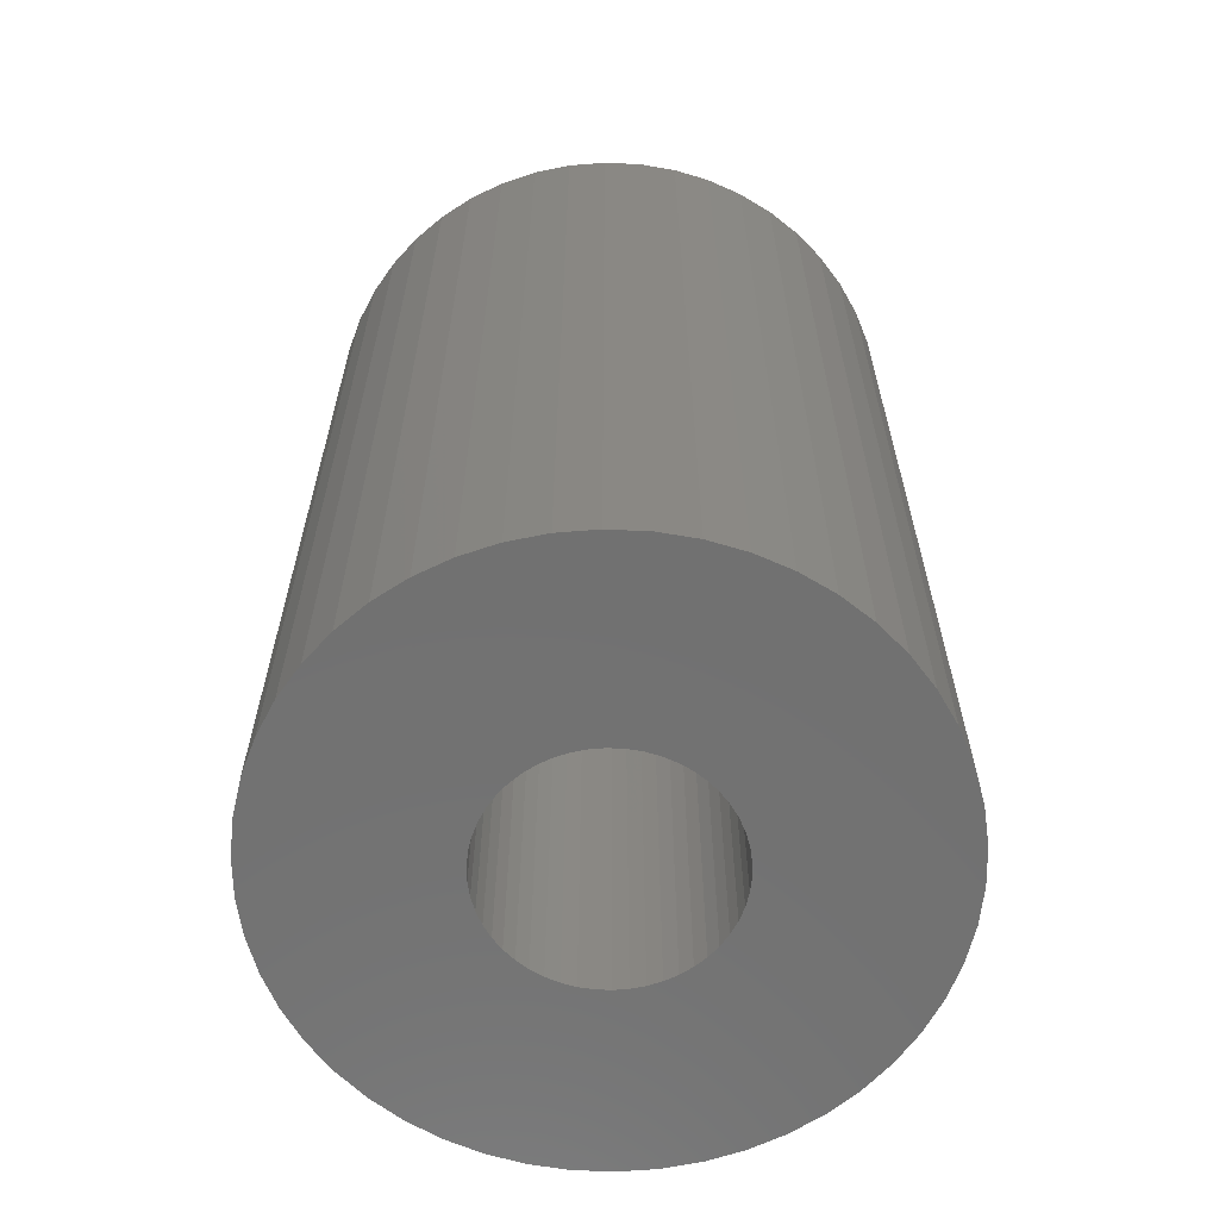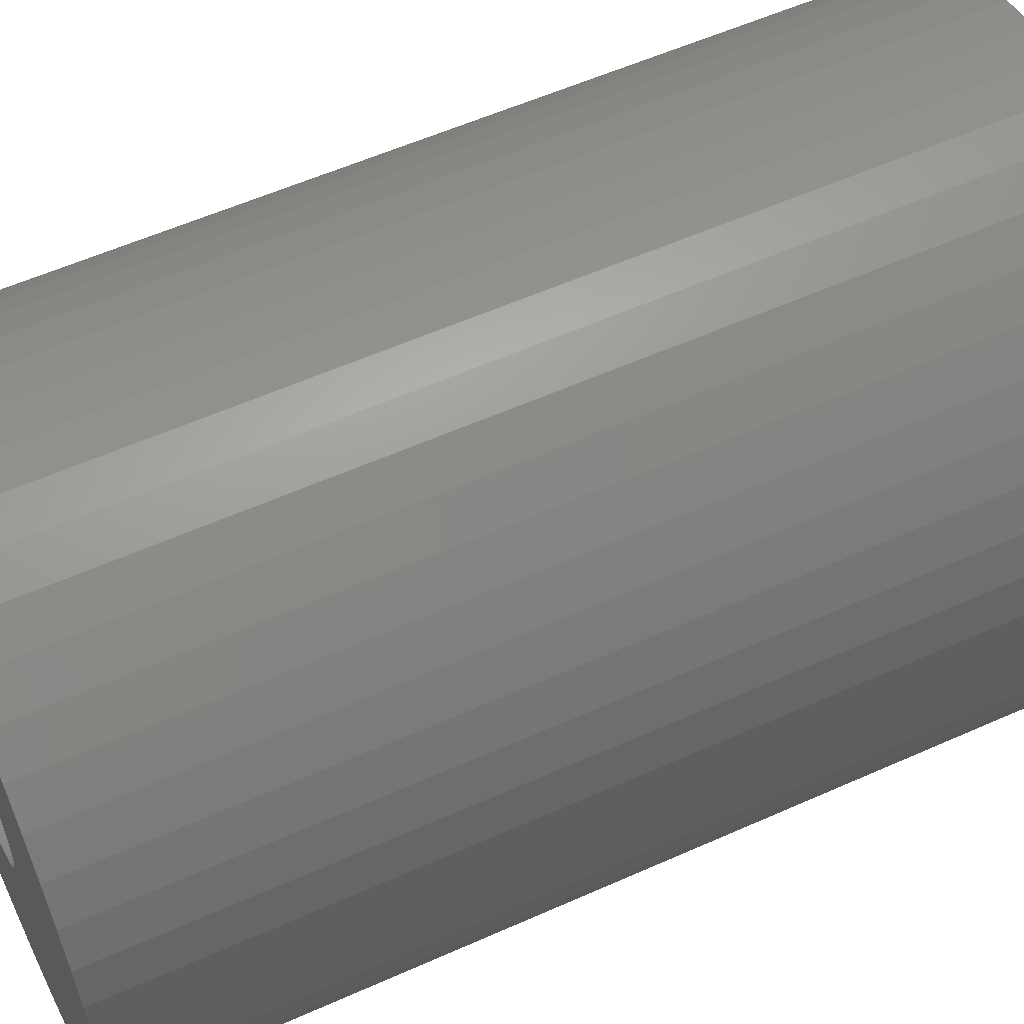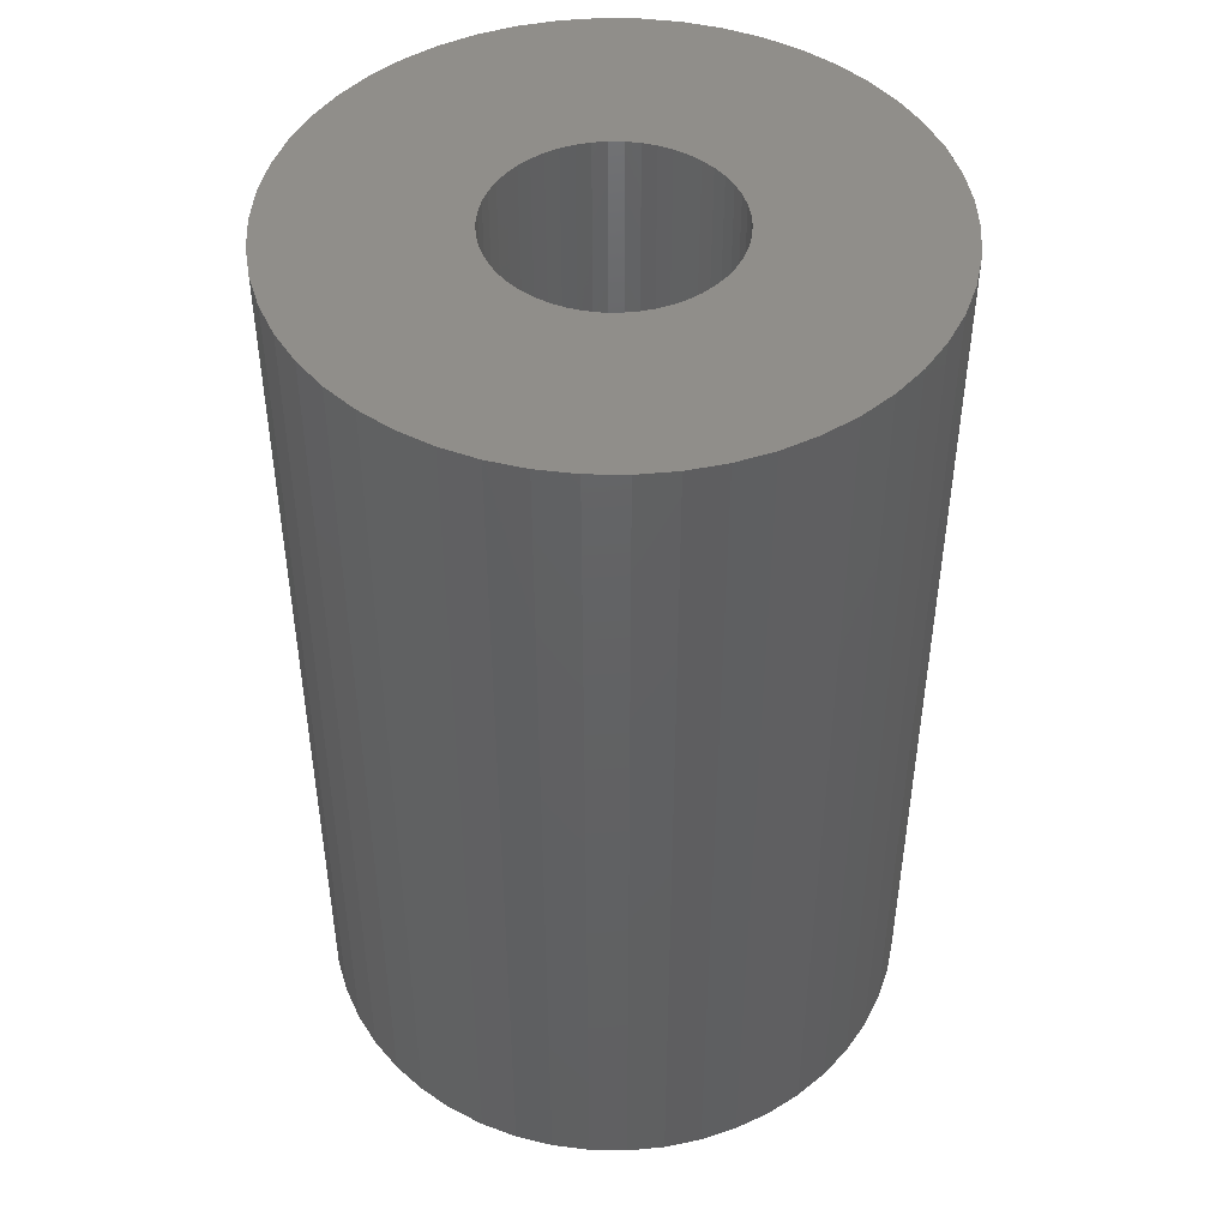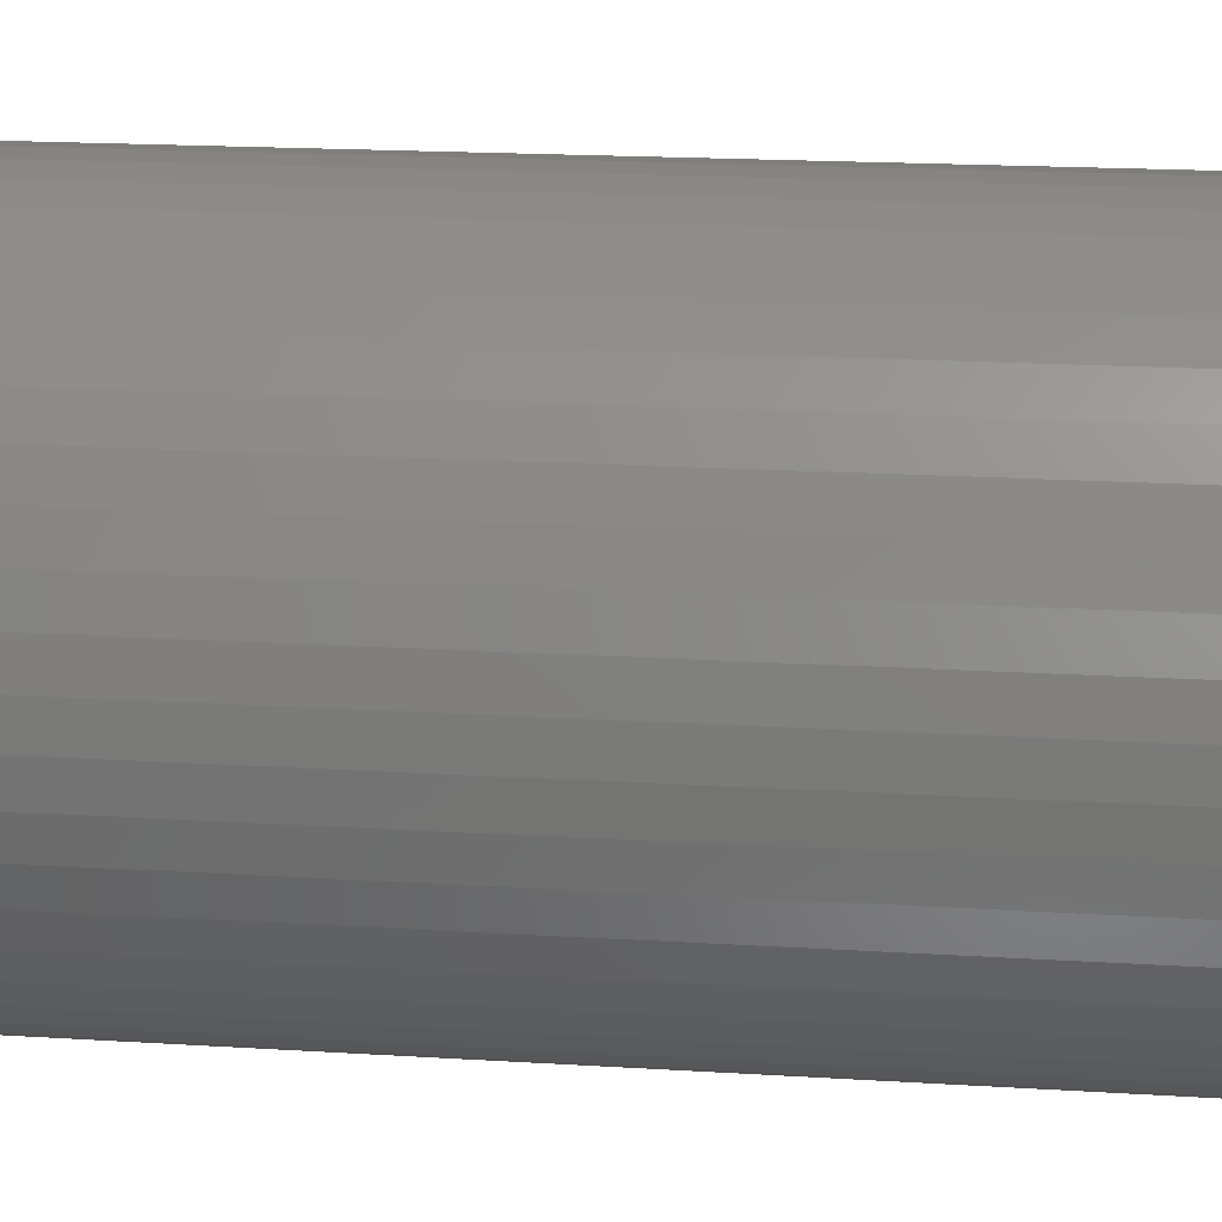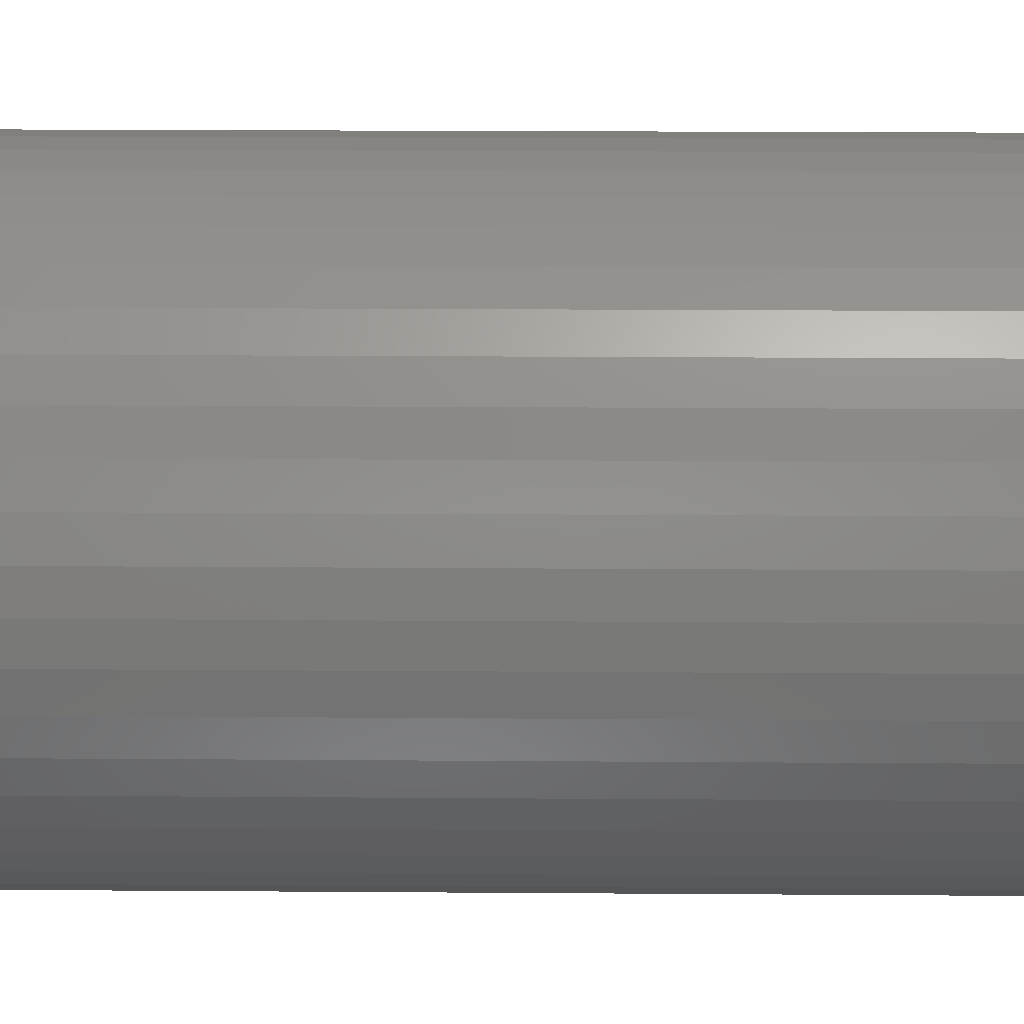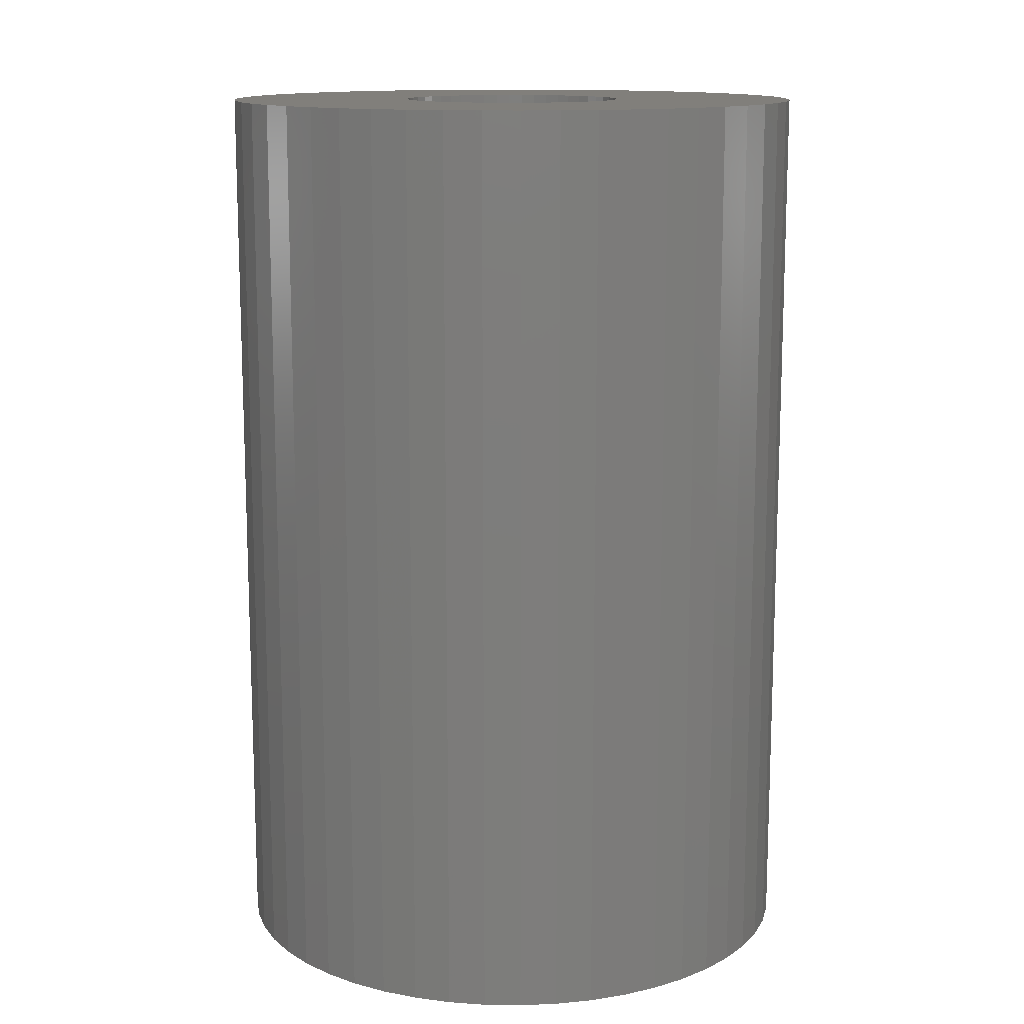
<metadata>
{"format":"stl","ext":"stl","renderer":"f3d","projection":"perspective","resolution":1024,"background":"white","views":[{"elev":-63.2,"azim":105.4,"up":"+Z"},{"elev":56.5,"azim":64.9,"up":"+Y"},{"elev":46.3,"azim":123.5,"up":"+Z"},{"elev":19.3,"azim":-83.4,"up":"+Y"},{"elev":21.9,"azim":-89.3,"up":"+Y"},{"elev":13.1,"azim":37.9,"up":"+Z"}]}
</metadata>
<code>
# stl→obj: 200 verts, 400 faces
v 18.5 0 28.5
v 18.35 2.319 -28.5
v 18.35 2.319 28.5
v 18.5 0 -28.5
v -18.5 0 -28.5
v -18.35 2.319 28.5
v -18.35 2.319 -28.5
v -18.5 0 28.5
v 1.162 18.46 -28.5
v -1.162 18.46 28.5
v 1.162 18.46 28.5
v -1.162 18.46 -28.5
v -1.162 -18.46 -28.5
v 1.162 -18.46 28.5
v -1.162 -18.46 28.5
v 1.162 -18.46 -28.5
v 13.49 12.66 -28.5
v 11.79 14.25 28.5
v 13.49 12.66 28.5
v 11.79 14.25 -28.5
v -11.79 14.25 -28.5
v -13.49 12.66 28.5
v -11.79 14.25 28.5
v -13.49 12.66 -28.5
v -5.717 17.59 -28.5
v -7.877 16.74 28.5
v -5.717 17.59 28.5
v -7.877 16.74 -28.5
v 17.2 6.81 28.5
v 16.21 8.912 -28.5
v 16.21 8.912 28.5
v 17.2 6.81 -28.5
v 14.97 10.87 -28.5
v 14.97 10.87 28.5
v 7.877 16.74 -28.5
v 5.717 17.59 28.5
v 7.877 16.74 28.5
v 5.717 17.59 -28.5
v 9.913 15.62 -28.5
v 9.913 15.62 28.5
v -17.2 6.81 -28.5
v -16.21 8.912 28.5
v -16.21 8.912 -28.5
v -17.2 6.81 28.5
v -14.97 10.87 -28.5
v -14.97 10.87 28.5
v -17.92 4.601 -28.5
v -17.92 4.601 28.5
v -3.467 18.17 -28.5
v -3.467 18.17 28.5
v 17.92 4.601 28.5
v 17.92 4.601 -28.5
v 3.467 18.17 28.5
v 3.467 18.17 -28.5
v 7 0 28.5
v 6.945 0.8773 28.5
v 18.35 -2.319 28.5
v 6.78 1.741 28.5
v 6.945 -0.8773 28.5
v 6.508 2.577 28.5
v 17.92 -4.601 28.5
v 6.134 3.372 28.5
v 6.78 -1.741 28.5
v 5.663 4.114 28.5
v 17.2 -6.81 28.5
v 5.103 4.792 28.5
v 6.508 -2.577 28.5
v 4.462 5.394 28.5
v 16.21 -8.912 28.5
v 3.751 5.91 28.5
v 6.134 -3.372 28.5
v 14.97 -10.87 28.5
v 2.98 6.334 28.5
v 2.163 6.657 28.5
v 1.312 6.876 28.5
v 0.4395 6.986 28.5
v -0.4395 6.986 28.5
v -1.312 6.876 28.5
v -2.163 6.657 28.5
v -2.98 6.334 28.5
v -3.751 5.91 28.5
v -9.913 15.62 28.5
v -4.462 5.394 28.5
v -5.103 4.792 28.5
v -5.663 4.114 28.5
v -6.134 3.372 28.5
v 5.663 -4.114 28.5
v 13.49 -12.66 28.5
v 5.103 -4.792 28.5
v 11.79 -14.25 28.5
v 4.462 -5.394 28.5
v 9.913 -15.62 28.5
v 3.751 -5.91 28.5
v 7.877 -16.74 28.5
v 2.98 -6.334 28.5
v 5.717 -17.59 28.5
v 2.163 -6.657 28.5
v 3.467 -18.17 28.5
v 1.312 -6.876 28.5
v 0.4395 -6.986 28.5
v -0.4395 -6.986 28.5
v -1.312 -6.876 28.5
v -3.467 -18.17 28.5
v -2.163 -6.657 28.5
v -5.717 -17.59 28.5
v -2.98 -6.334 28.5
v -7.877 -16.74 28.5
v -3.751 -5.91 28.5
v -9.913 -15.62 28.5
v -4.462 -5.394 28.5
v -11.79 -14.25 28.5
v -5.103 -4.792 28.5
v -13.49 -12.66 28.5
v -5.663 -4.114 28.5
v -14.97 -10.87 28.5
v -6.134 -3.372 28.5
v -16.21 -8.912 28.5
v -6.508 -2.577 28.5
v -17.2 -6.81 28.5
v -6.78 -1.741 28.5
v -17.92 -4.601 28.5
v -6.945 -0.8773 28.5
v -18.35 -2.319 28.5
v -7 0 28.5
v -6.508 2.577 28.5
v -6.78 1.741 28.5
v -6.945 0.8773 28.5
v -9.913 15.62 -28.5
v 18.35 -2.319 -28.5
v 14.97 -10.87 -28.5
v 13.49 -12.66 -28.5
v 17.92 -4.601 -28.5
v 17.2 -6.81 -28.5
v -16.21 -8.912 -28.5
v -17.2 -6.81 -28.5
v 7 0 -28.5
v 6.945 -0.8773 -28.5
v 6.78 -1.741 -28.5
v 6.945 0.8773 -28.5
v 6.508 -2.577 -28.5
v 16.21 -8.912 -28.5
v 6.134 -3.372 -28.5
v 6.78 1.741 -28.5
v 5.663 -4.114 -28.5
v 5.103 -4.792 -28.5
v 11.79 -14.25 -28.5
v 6.508 2.577 -28.5
v 4.462 -5.394 -28.5
v 9.913 -15.62 -28.5
v 3.751 -5.91 -28.5
v 7.877 -16.74 -28.5
v 6.134 3.372 -28.5
v 2.98 -6.334 -28.5
v 5.717 -17.59 -28.5
v 2.163 -6.657 -28.5
v 3.467 -18.17 -28.5
v 1.312 -6.876 -28.5
v 0.4395 -6.986 -28.5
v -0.4395 -6.986 -28.5
v -1.312 -6.876 -28.5
v -3.467 -18.17 -28.5
v -2.163 -6.657 -28.5
v -5.717 -17.59 -28.5
v -2.98 -6.334 -28.5
v -7.877 -16.74 -28.5
v -3.751 -5.91 -28.5
v -9.913 -15.62 -28.5
v -4.462 -5.394 -28.5
v -11.79 -14.25 -28.5
v -5.103 -4.792 -28.5
v -13.49 -12.66 -28.5
v -5.663 -4.114 -28.5
v -14.97 -10.87 -28.5
v -6.134 -3.372 -28.5
v 5.663 4.114 -28.5
v 5.103 4.792 -28.5
v 4.462 5.394 -28.5
v 3.751 5.91 -28.5
v 2.98 6.334 -28.5
v 2.163 6.657 -28.5
v 1.312 6.876 -28.5
v 0.4395 6.986 -28.5
v -0.4395 6.986 -28.5
v -1.312 6.876 -28.5
v -2.163 6.657 -28.5
v -2.98 6.334 -28.5
v -3.751 5.91 -28.5
v -4.462 5.394 -28.5
v -5.103 4.792 -28.5
v -5.663 4.114 -28.5
v -6.134 3.372 -28.5
v -6.508 2.577 -28.5
v -6.78 1.741 -28.5
v -6.945 0.8773 -28.5
v -7 0 -28.5
v -6.508 -2.577 -28.5
v -6.78 -1.741 -28.5
v -17.92 -4.601 -28.5
v -6.945 -0.8773 -28.5
v -18.35 -2.319 -28.5
f 1 2 3
f 2 1 4
f 5 6 7
f 6 5 8
f 9 10 11
f 10 9 12
f 13 14 15
f 14 13 16
f 17 18 19
f 18 17 20
f 21 22 23
f 22 21 24
f 25 26 27
f 26 25 28
f 29 30 31
f 30 29 32
f 31 33 34
f 33 31 30
f 35 36 37
f 36 35 38
f 39 37 40
f 37 39 35
f 41 42 43
f 42 41 44
f 45 22 24
f 22 45 46
f 47 44 41
f 44 47 48
f 49 27 50
f 27 49 25
f 51 32 29
f 32 51 52
f 3 52 51
f 52 3 2
f 34 17 19
f 17 34 33
f 38 53 36
f 53 38 54
f 54 11 53
f 11 54 9
f 20 40 18
f 40 20 39
f 43 46 45
f 46 43 42
f 7 48 47
f 48 7 6
f 55 1 3
f 56 3 51
f 1 55 57
f 58 51 29
f 59 57 55
f 60 29 31
f 57 59 61
f 62 31 34
f 63 61 59
f 64 34 19
f 61 63 65
f 66 19 18
f 67 65 63
f 68 18 40
f 65 67 69
f 70 40 37
f 71 69 67
f 69 71 72
f 3 56 55
f 51 58 56
f 29 60 58
f 31 62 60
f 73 37 36
f 34 64 62
f 19 66 64
f 18 68 66
f 40 70 68
f 74 36 53
f 37 73 70
f 36 74 73
f 53 75 74
f 11 75 53
f 11 76 75
f 11 77 76
f 10 77 11
f 10 78 77
f 50 78 10
f 78 50 79
f 27 79 50
f 79 27 80
f 26 80 27
f 80 26 81
f 82 81 26
f 81 82 83
f 23 83 82
f 83 23 84
f 22 84 23
f 84 22 85
f 85 46 86
f 46 85 22
f 87 72 71
f 72 87 88
f 89 88 87
f 88 89 90
f 91 90 89
f 90 91 92
f 93 92 91
f 92 93 94
f 95 94 93
f 94 95 96
f 97 96 95
f 96 97 98
f 99 98 97
f 99 14 98
f 100 14 99
f 101 14 100
f 101 15 14
f 102 15 101
f 103 102 104
f 105 104 106
f 102 103 15
f 107 106 108
f 109 108 110
f 111 110 112
f 113 112 114
f 104 105 103
f 115 114 116
f 117 116 118
f 119 118 120
f 121 120 122
f 106 107 105
f 123 122 124
f 42 86 46
f 86 42 125
f 108 109 107
f 44 125 42
f 110 111 109
f 125 44 126
f 112 113 111
f 48 126 44
f 114 115 113
f 126 48 127
f 116 117 115
f 6 127 48
f 118 119 117
f 127 6 124
f 120 121 119
f 8 124 6
f 122 123 121
f 124 8 123
f 28 82 26
f 82 28 128
f 128 23 82
f 23 128 21
f 12 50 10
f 50 12 49
f 57 4 1
f 4 57 129
f 88 130 72
f 130 88 131
f 65 132 61
f 132 65 133
f 61 129 57
f 129 61 132
f 134 119 135
f 119 134 117
f 136 4 129
f 137 129 132
f 4 136 2
f 138 132 133
f 139 2 136
f 140 133 141
f 2 139 52
f 142 141 130
f 143 52 139
f 144 130 131
f 52 143 32
f 145 131 146
f 147 32 143
f 148 146 149
f 32 147 30
f 150 149 151
f 152 30 147
f 30 152 33
f 129 137 136
f 132 138 137
f 133 140 138
f 141 142 140
f 153 151 154
f 130 144 142
f 131 145 144
f 146 148 145
f 149 150 148
f 155 154 156
f 151 153 150
f 154 155 153
f 156 157 155
f 16 157 156
f 16 158 157
f 16 159 158
f 13 159 16
f 13 160 159
f 161 160 13
f 160 161 162
f 163 162 161
f 162 163 164
f 165 164 163
f 164 165 166
f 167 166 165
f 166 167 168
f 169 168 167
f 168 169 170
f 171 170 169
f 170 171 172
f 172 173 174
f 173 172 171
f 175 33 152
f 33 175 17
f 176 17 175
f 17 176 20
f 177 20 176
f 20 177 39
f 178 39 177
f 39 178 35
f 179 35 178
f 35 179 38
f 180 38 179
f 38 180 54
f 181 54 180
f 181 9 54
f 182 9 181
f 183 9 182
f 183 12 9
f 184 12 183
f 49 184 185
f 25 185 186
f 184 49 12
f 28 186 187
f 128 187 188
f 21 188 189
f 24 189 190
f 185 25 49
f 45 190 191
f 43 191 192
f 41 192 193
f 47 193 194
f 186 28 25
f 7 194 195
f 134 174 173
f 174 134 196
f 187 128 28
f 135 196 134
f 188 21 128
f 196 135 197
f 189 24 21
f 198 197 135
f 190 45 24
f 197 198 199
f 191 43 45
f 200 199 198
f 192 41 43
f 199 200 195
f 193 47 41
f 5 195 200
f 194 7 47
f 195 5 7
f 151 92 94
f 92 151 149
f 146 88 90
f 88 146 131
f 72 141 69
f 141 72 130
f 135 121 198
f 121 135 119
f 154 94 96
f 94 154 151
f 156 96 98
f 96 156 154
f 16 98 14
f 98 16 156
f 69 133 65
f 133 69 141
f 161 15 103
f 15 161 13
f 165 105 107
f 105 165 163
f 163 103 105
f 103 163 161
f 171 115 173
f 115 171 113
f 171 111 113
f 111 171 169
f 198 123 200
f 123 198 121
f 200 8 5
f 8 200 123
f 149 90 92
f 90 149 146
f 173 117 134
f 117 173 115
f 167 107 109
f 107 167 165
f 169 109 111
f 109 169 167
f 126 192 125
f 192 126 193
f 152 64 175
f 64 152 62
f 180 73 74
f 73 180 179
f 186 79 80
f 79 186 185
f 125 191 86
f 191 125 192
f 137 55 136
f 55 137 59
f 153 97 95
f 97 153 155
f 177 66 68
f 66 177 176
f 183 76 77
f 76 183 182
f 85 189 84
f 189 85 190
f 189 83 84
f 83 189 188
f 148 93 91
f 93 148 150
f 142 67 140
f 67 142 71
f 155 99 97
f 99 155 157
f 175 66 176
f 66 175 64
f 181 74 75
f 74 181 180
f 182 75 76
f 75 182 181
f 178 68 70
f 68 178 177
f 179 70 73
f 70 179 178
f 124 194 127
f 194 124 195
f 127 193 126
f 193 127 194
f 86 190 85
f 190 86 191
f 184 77 78
f 77 184 183
f 185 78 79
f 78 185 184
f 187 80 81
f 80 187 186
f 188 81 83
f 81 188 187
f 136 56 139
f 56 136 55
f 145 87 144
f 87 145 89
f 144 71 142
f 71 144 87
f 116 196 118
f 196 116 174
f 157 100 99
f 100 157 158
f 145 91 89
f 91 145 148
f 147 62 152
f 62 147 60
f 143 60 147
f 60 143 58
f 139 58 143
f 58 139 56
f 158 101 100
f 101 158 159
f 162 106 104
f 106 162 164
f 122 195 124
f 195 122 199
f 118 197 120
f 197 118 196
f 150 95 93
f 95 150 153
f 138 59 137
f 59 138 63
f 168 112 110
f 112 168 170
f 160 104 102
f 104 160 162
f 166 110 108
f 110 166 168
f 164 108 106
f 108 164 166
f 120 199 122
f 199 120 197
f 112 172 114
f 172 112 170
f 114 174 116
f 174 114 172
f 140 63 138
f 63 140 67
f 159 102 101
f 102 159 160

</code>
